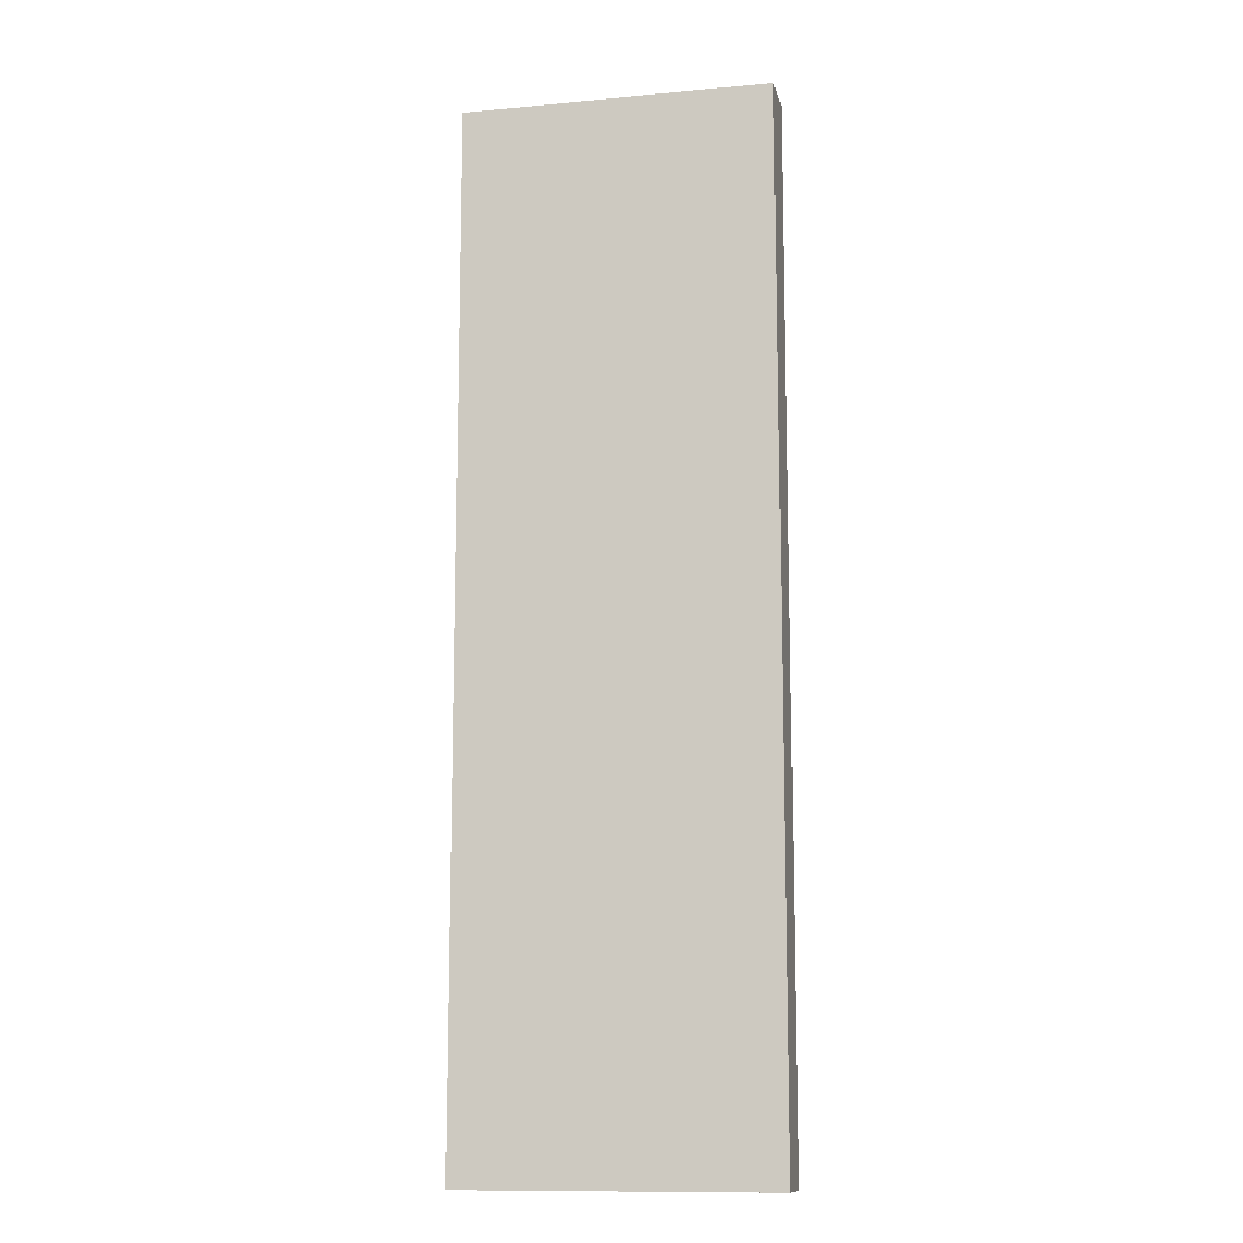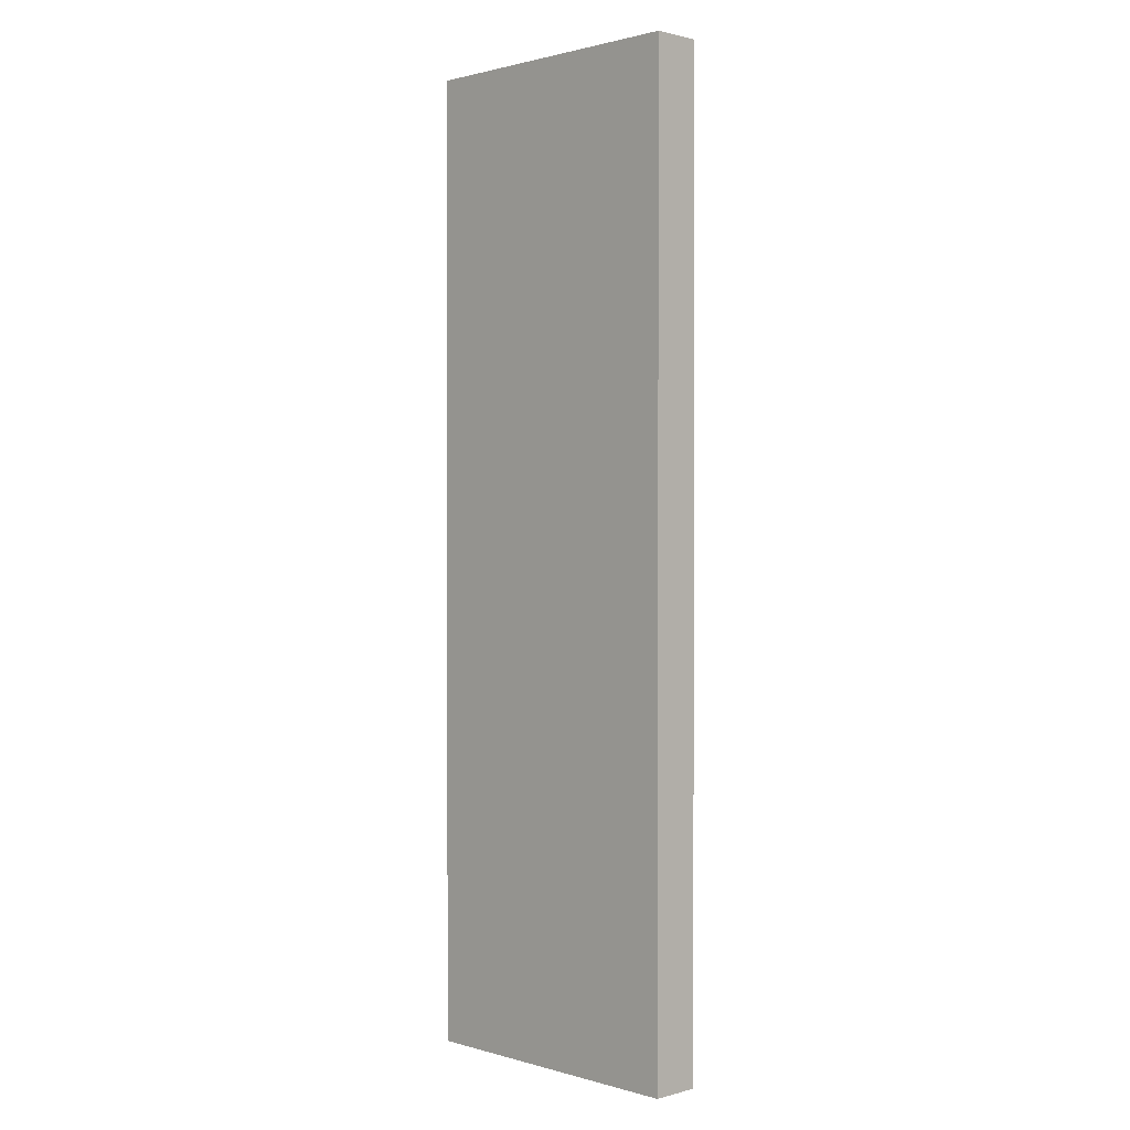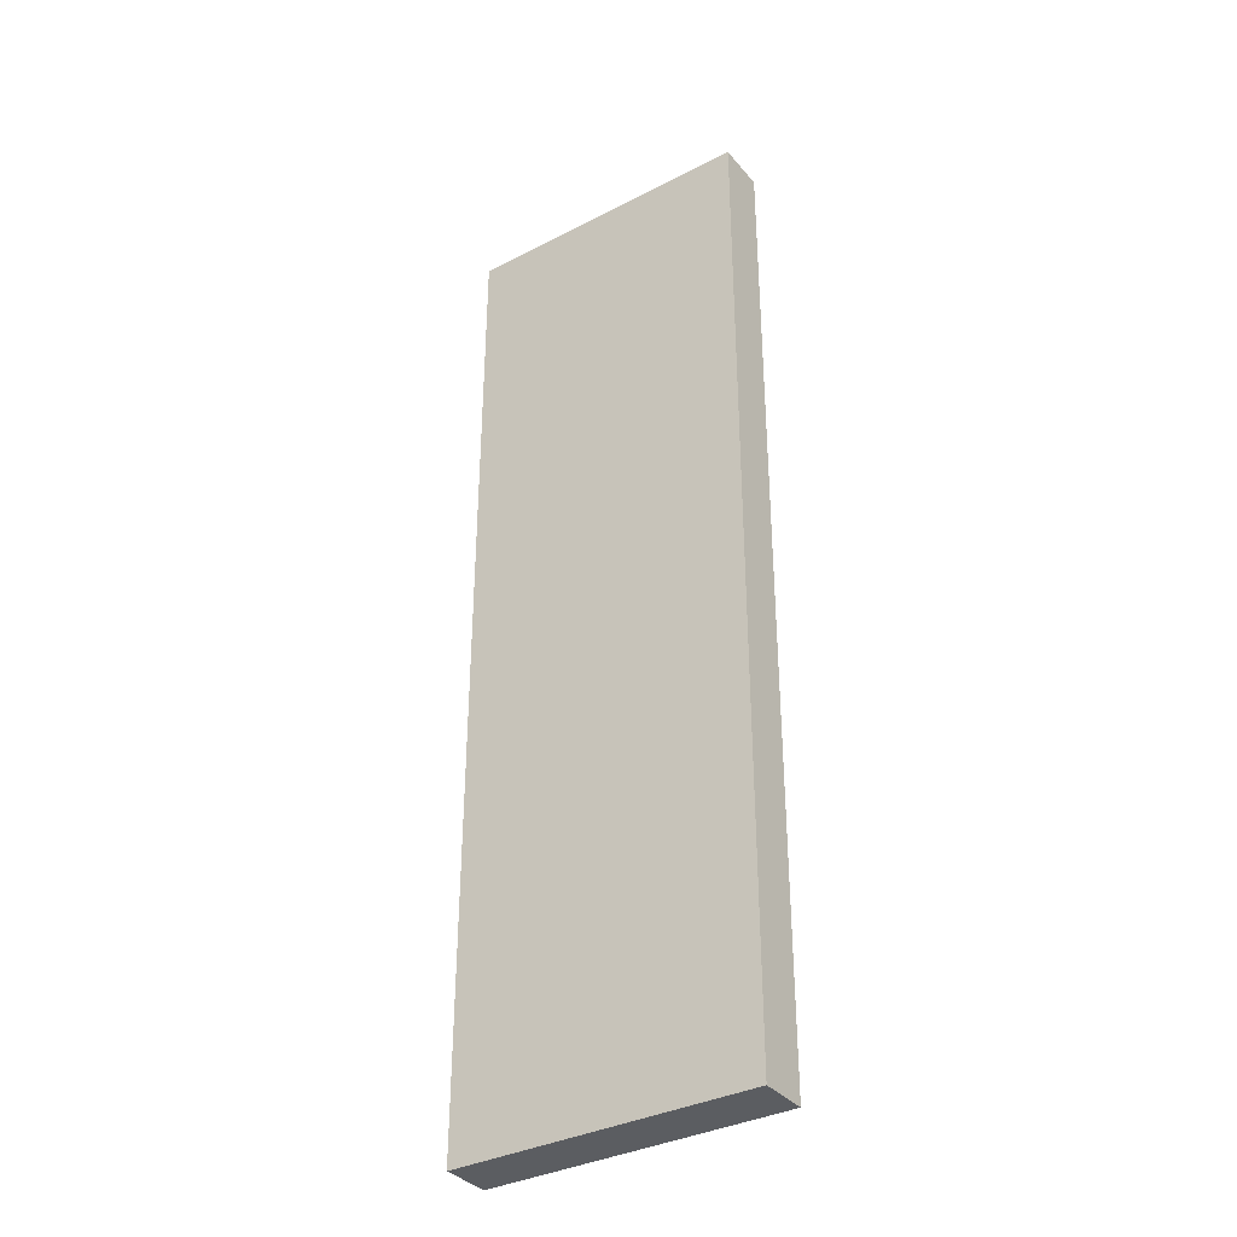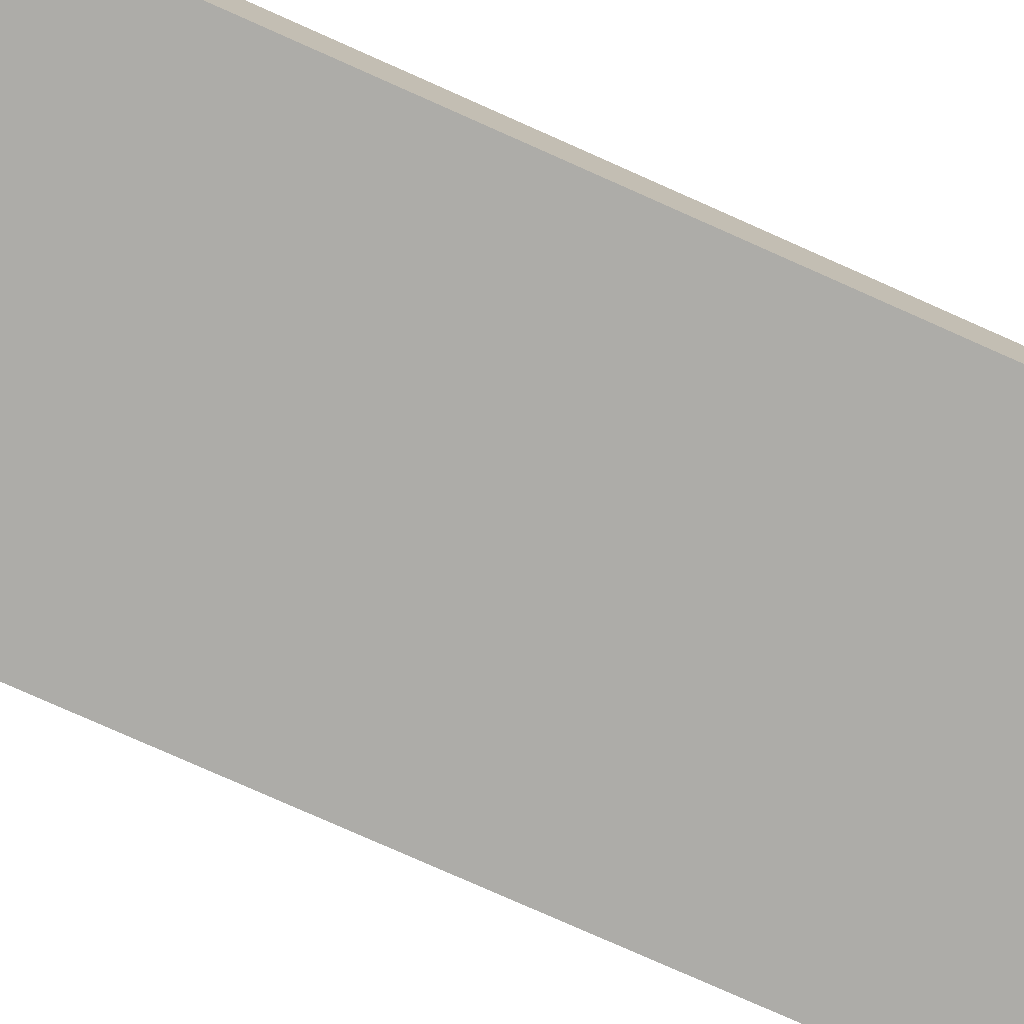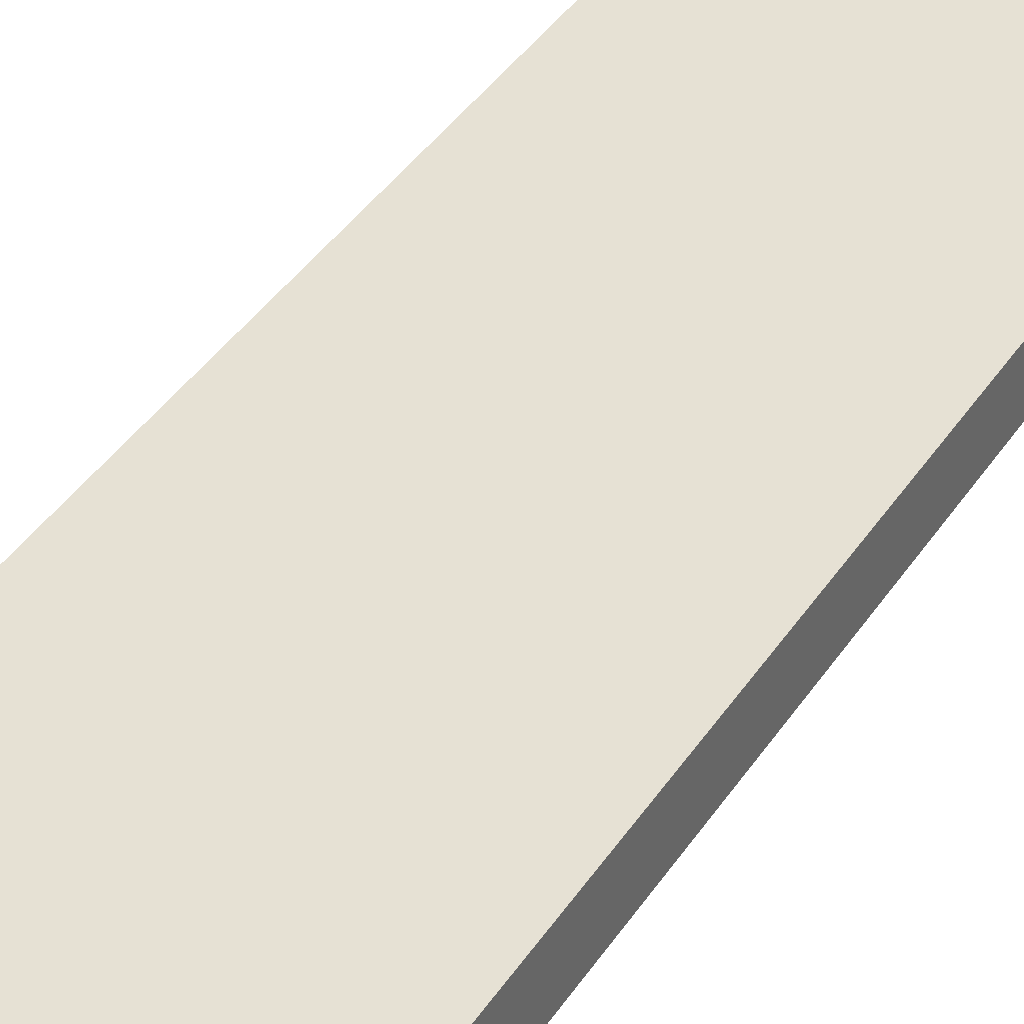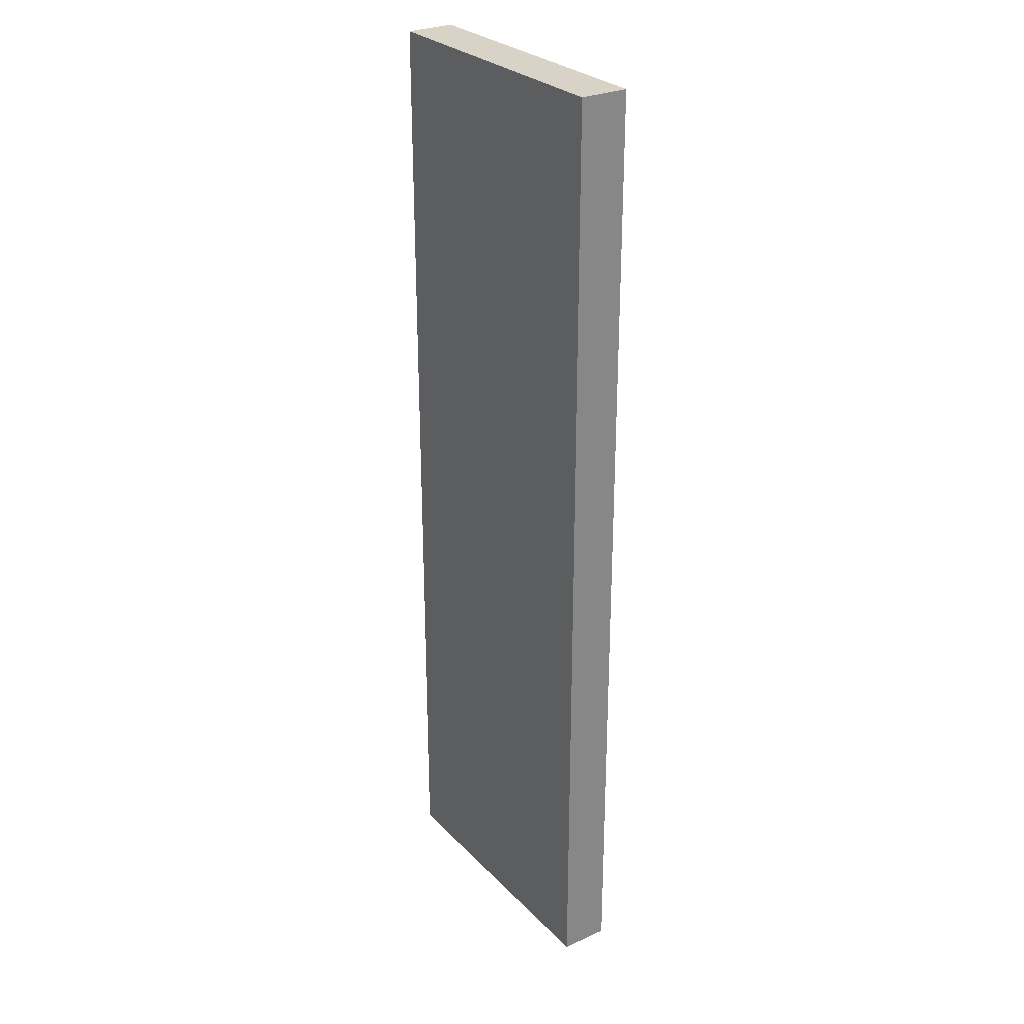
<metadata>
{"format":"obj","ext":"obj","renderer":"f3d","projection":"perspective","resolution":1024,"background":"white","views":[{"elev":-12.2,"azim":-167.5,"up":"+Y"},{"elev":1.2,"azim":-134.4,"up":"+Y"},{"elev":-35.5,"azim":34.3,"up":"+Y"},{"elev":-76.6,"azim":-114.1,"up":"+Z"},{"elev":39.3,"azim":-150.2,"up":"+Z"},{"elev":28.2,"azim":55.8,"up":"+Y"}]}
</metadata>
<code>
g first door
v -11 0 18
v -11 0 16
v -11 40 18
v -11 40 16
v 1 0 18
v 1 0 16
v 1 40 18
v 1 40 16
v -11 0 18
v -11 40 18
v 1 0 18
v 1 40 18
v -11 0 16
v -11 40 16
v 1 0 16
v 1 40 16
v -11 0 18
v 1 0 18
v -11 0 16
v 1 0 16
v -11 40 18
v 1 40 18
v -11 40 16
v 1 40 16
f 3 2 1
f 4 2 3
f 5 6 7
f 7 6 8
f 11 10 9
f 12 10 11
f 13 14 15
f 15 14 16
f 19 18 17
f 20 18 19
f 21 22 23
f 23 22 24

</code>
